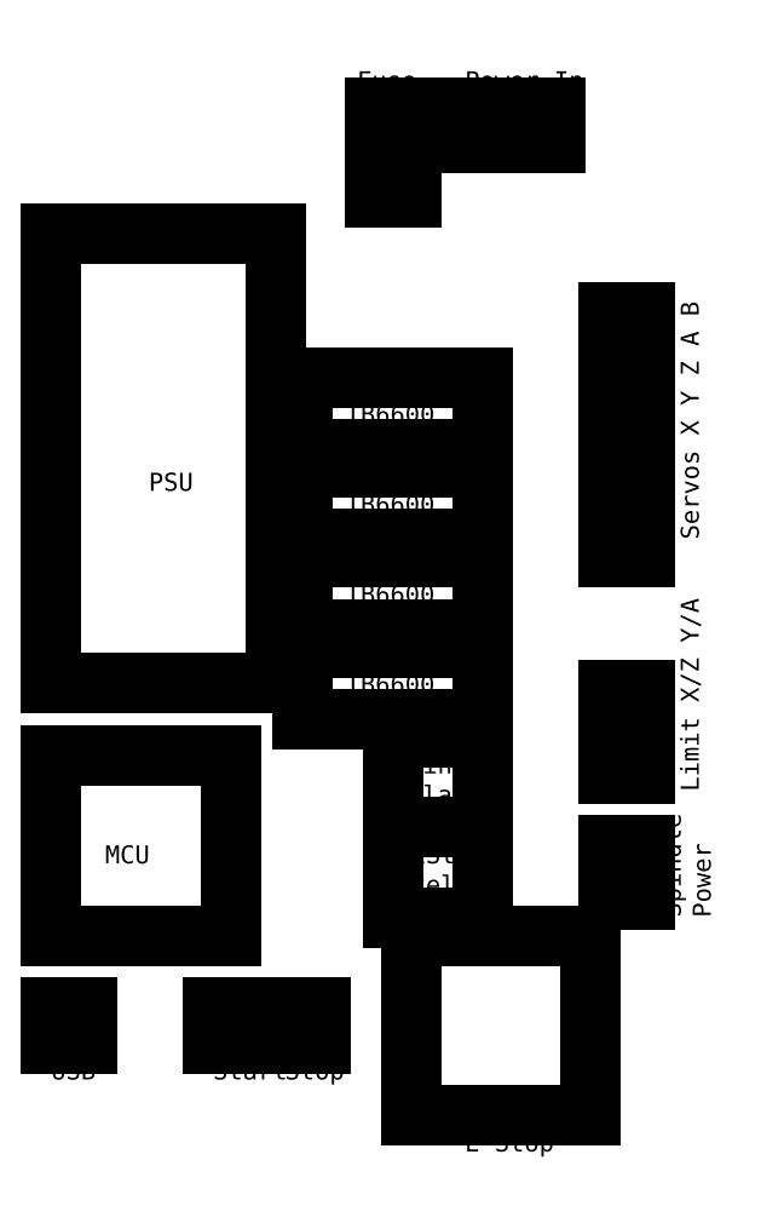
<metadata>
{"format":"dxf","ext":"dxf","renderer":"ezdxf+matplotlib","layout":"modelspace","background":"white","min_lineweight":24,"dpi":150}
</metadata>
<code>
0
SECTION
2
ENTITIES
0
MTEXT
8
0
10
54.2
20
317
30
0
40
10
41
0
71
1
72
1
1
PSU
7
textstyle8
50
0
73
2
44
1
0
LINE
8
0
10
140
20
180
30
0
11
240
21
180
31
0
0
LINE
8
0
10
140
20
230
30
0
11
240
21
230
31
0
0
LINE
8
0
10
140
20
280
30
0
11
240
21
280
31
0
0
LINE
8
0
10
140
20
330
30
0
11
240
21
330
31
0
0
LINE
8
0
10
240
20
180
30
0
11
240
21
220
31
0
0
LINE
8
0
10
240
20
230
30
0
11
240
21
270
31
0
0
LINE
8
0
10
240
20
280
30
0
11
240
21
320
31
0
0
LINE
8
0
10
240
20
330
30
0
11
240
21
370
31
0
0
LINE
8
0
10
240
20
220
30
0
11
140
21
220
31
0
0
LINE
8
0
10
240
20
270
30
0
11
140
21
270
31
0
0
LINE
8
0
10
240
20
320
30
0
11
140
21
320
31
0
0
LINE
8
0
10
240
20
370
30
0
11
140
21
370
31
0
0
LINE
8
0
10
140
20
220
30
0
11
140
21
180
31
0
0
LINE
8
0
10
140
20
270
30
0
11
140
21
230
31
0
0
LINE
8
0
10
140
20
320
30
0
11
140
21
280
31
0
0
LINE
8
0
10
140
20
370
30
0
11
140
21
330
31
0
0
MTEXT
8
0
10
163.7
20
204.6
30
0
40
10
41
0
71
1
72
1
1
TB6600
7
textstyle5
50
0
73
2
44
1
0
MTEXT
8
0
10
163.7
20
254.6
30
0
40
10
41
0
71
1
72
1
1
TB6600
7
textstyle7
50
0
73
2
44
1
0
MTEXT
8
0
10
163.7
20
304.6
30
0
40
10
41
0
71
1
72
1
1
TB6600
7
textstyle6
50
0
73
2
44
1
0
MTEXT
8
0
10
163.7
20
354.6
30
0
40
10
41
0
71
1
72
1
1
TB6600
7
textstyle4
50
0
73
2
44
1
0
LINE
8
0
10
0
20
60
30
0
11
100
21
60
31
0
0
LINE
8
0
10
100
20
60
30
0
11
100
21
160
31
0
0
LINE
8
0
10
100
20
160
30
0
11
0
21
160
31
0
0
LINE
8
0
10
0
20
160
30
0
11
0
21
60
31
0
0
MTEXT
8
0
10
30
20
110
30
0
40
10
41
0
71
1
72
1
1
MCU
7
textstyle3
50
0
73
2
44
1
0
LINE
8
0
10
330
20
390
30
0
11
330
21
406
31
0
0
LINE
8
0
10
330
20
406
30
0
11
310
21
406
31
0
0
LINE
8
0
10
310
20
406
30
0
11
310
21
390
31
0
0
LINE
8
0
10
310
20
390
30
0
11
330
21
390
31
0
0
LINE
8
0
10
330
20
360
30
0
11
330
21
376
31
0
0
LINE
8
0
10
330
20
376
30
0
11
310
21
376
31
0
0
LINE
8
0
10
310
20
376
30
0
11
310
21
360
31
0
0
LINE
8
0
10
310
20
360
30
0
11
330
21
360
31
0
0
LINE
8
0
10
330
20
330
30
0
11
330
21
346
31
0
0
LINE
8
0
10
330
20
346
30
0
11
310
21
346
31
0
0
LINE
8
0
10
310
20
346
30
0
11
310
21
330
31
0
0
LINE
8
0
10
310
20
330
30
0
11
330
21
330
31
0
0
LINE
8
0
10
330
20
300
30
0
11
330
21
316
31
0
0
LINE
8
0
10
330
20
316
30
0
11
310
21
316
31
0
0
LINE
8
0
10
310
20
316
30
0
11
310
21
300
31
0
0
LINE
8
0
10
310
20
300
30
0
11
330
21
300
31
0
0
LINE
8
0
10
330
20
270
30
0
11
330
21
286
31
0
0
LINE
8
0
10
330
20
286
30
0
11
310
21
286
31
0
0
LINE
8
0
10
310
20
286
30
0
11
310
21
270
31
0
0
LINE
8
0
10
310
20
270
30
0
11
330
21
270
31
0
0
LINE
8
0
10
330
20
150
30
0
11
330
21
166
31
0
0
LINE
8
0
10
330
20
166
30
0
11
310
21
166
31
0
0
LINE
8
0
10
310
20
166
30
0
11
310
21
150
31
0
0
LINE
8
0
10
310
20
150
30
0
11
330
21
150
31
0
0
LINE
8
0
10
330
20
180
30
0
11
330
21
196
31
0
0
LINE
8
0
10
330
20
196
30
0
11
310
21
196
31
0
0
LINE
8
0
10
310
20
196
30
0
11
310
21
180
31
0
0
LINE
8
0
10
310
20
180
30
0
11
330
21
180
31
0
0
LINE
8
0
10
330
20
80
30
0
11
330
21
110
31
0
0
LINE
8
0
10
330
20
110
30
0
11
310
21
110
31
0
0
LINE
8
0
10
310
20
110
30
0
11
310
21
80
31
0
0
LINE
8
0
10
310
20
80
30
0
11
330
21
80
31
0
0
MTEXT
8
0
10
340
20
70
30
0
40
10
41
0
71
1
72
1
1
Spindle\PPower
7
textstyle16
50
90
73
2
44
1
0
MTEXT
8
0
10
350
20
280
30
0
40
10
41
0
71
1
72
1
1
Servos X Y Z A B
7
textstyle15
50
90
73
2
44
1
0
MTEXT
8
0
10
350
20
140
30
0
40
10
41
0
71
1
72
1
1
Limit X/Z Y/A
7
textstyle2
50
90
73
2
44
1
0
LINE
8
0
10
190
20
120
30
0
11
240
21
120
31
0
0
LINE
8
0
10
240
20
120
30
0
11
240
21
170
31
0
0
LINE
8
0
10
240
20
170
30
0
11
190
21
170
31
0
0
LINE
8
0
10
190
20
170
30
0
11
190
21
120
31
0
0
MTEXT
8
0
10
190
20
160
30
0
40
10
41
0
71
1
72
1
1
Spindle\PRelay
7
textstyle1
50
0
73
2
44
1
0
LINE
8
0
10
0
20
0
30
0
11
20
21
0
31
0
0
LINE
8
0
10
20
20
0
30
0
11
20
21
20
31
0
0
LINE
8
0
10
20
20
20
30
0
11
0
21
20
31
0
0
LINE
8
0
10
0
20
20
30
0
11
0
21
0
31
0
0
MTEXT
8
0
10
1.42e-14
20
-10
30
0
40
10
41
0
71
1
72
1
1
USB
7
textstyle0
50
0
73
2
44
1
0
LINE
8
0
10
90
20
0
30
0
11
110
21
0
31
0
0
LINE
8
0
10
110
20
0
30
0
11
110
21
20
31
0
0
LINE
8
0
10
110
20
20
30
0
11
90
21
20
31
0
0
LINE
8
0
10
90
20
20
30
0
11
90
21
0
31
0
0
LINE
8
0
10
130
20
0
30
0
11
150
21
0
31
0
0
LINE
8
0
10
150
20
0
30
0
11
150
21
20
31
0
0
LINE
8
0
10
150
20
20
30
0
11
130
21
20
31
0
0
LINE
8
0
10
130
20
20
30
0
11
130
21
0
31
0
0
MTEXT
8
0
10
90
20
-10
30
0
40
10
41
0
71
1
72
1
1
Start
7
textstyle14
50
0
73
2
44
1
0
MTEXT
8
0
10
130
20
-10
30
0
40
10
41
0
71
1
72
1
1
Stop
7
textstyle13
50
0
73
2
44
1
0
LINE
8
0
10
230
20
500
30
0
11
280
21
500
31
0
0
LINE
8
0
10
280
20
500
30
0
11
280
21
520
31
0
0
LINE
8
0
10
280
20
520
30
0
11
230
21
520
31
0
0
LINE
8
0
10
230
20
520
30
0
11
230
21
500
31
0
0
LINE
8
0
10
180
20
470
30
0
11
200
21
470
31
0
0
LINE
8
0
10
200
20
470
30
0
11
200
21
520
31
0
0
LINE
8
0
10
200
20
520
30
0
11
180
21
520
31
0
0
LINE
8
0
10
180
20
520
30
0
11
180
21
470
31
0
0
MTEXT
8
0
10
170
20
540
30
0
40
10
41
0
71
1
72
1
1
Fuse
7
textstyle11
50
0
73
2
44
1
0
MTEXT
8
0
10
230
20
540
30
0
40
10
41
0
71
1
72
1
1
Power In
7
textstyle12
50
0
73
2
44
1
0
LINE
8
0
10
0
20
200
30
0
11
125
21
200
31
0
0
LINE
8
0
10
125
20
200
30
0
11
125
21
450
31
0
0
LINE
8
0
10
125
20
450
30
0
11
0
21
450
31
0
0
LINE
8
0
10
0
20
450
30
0
11
0
21
200
31
0
0
LINE
8
0
10
200
20
-40
30
0
11
300
21
-40
31
0
0
LINE
8
0
10
300
20
-40
30
0
11
300
21
60
31
0
0
LINE
8
0
10
300
20
60
30
0
11
200
21
60
31
0
0
LINE
8
0
10
200
20
60
30
0
11
200
21
-40
31
0
0
MTEXT
8
0
10
230
20
-50
30
0
40
10
41
0
71
1
72
1
1
E Stop
7
textstyle10
50
0
73
2
44
1
0
LINE
8
0
10
190
20
70
30
0
11
240
21
70
31
0
0
LINE
8
0
10
240
20
70
30
0
11
240
21
120
31
0
0
LINE
8
0
10
240
20
120
30
0
11
190
21
120
31
0
0
LINE
8
0
10
190
20
120
30
0
11
190
21
70
31
0
0
MTEXT
8
0
10
200
20
110
30
0
40
10
41
0
71
1
72
1
1
EStop\PRelay
7
textstyle9
50
0
73
2
44
1
0
ENDSEC
0
EOF

</code>
